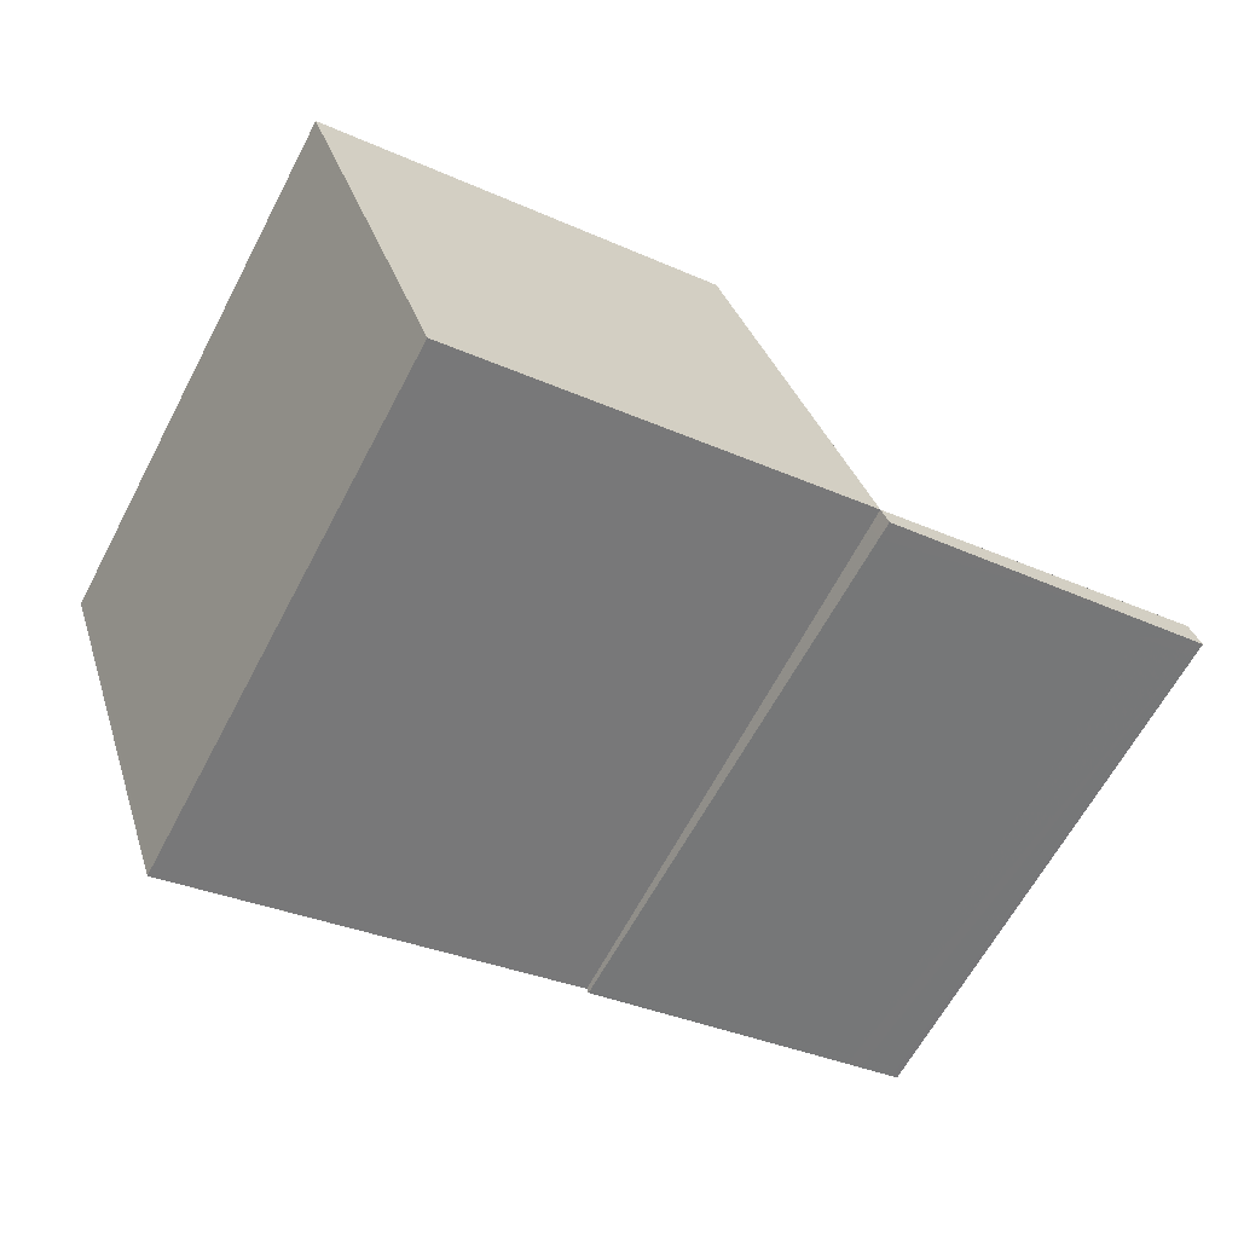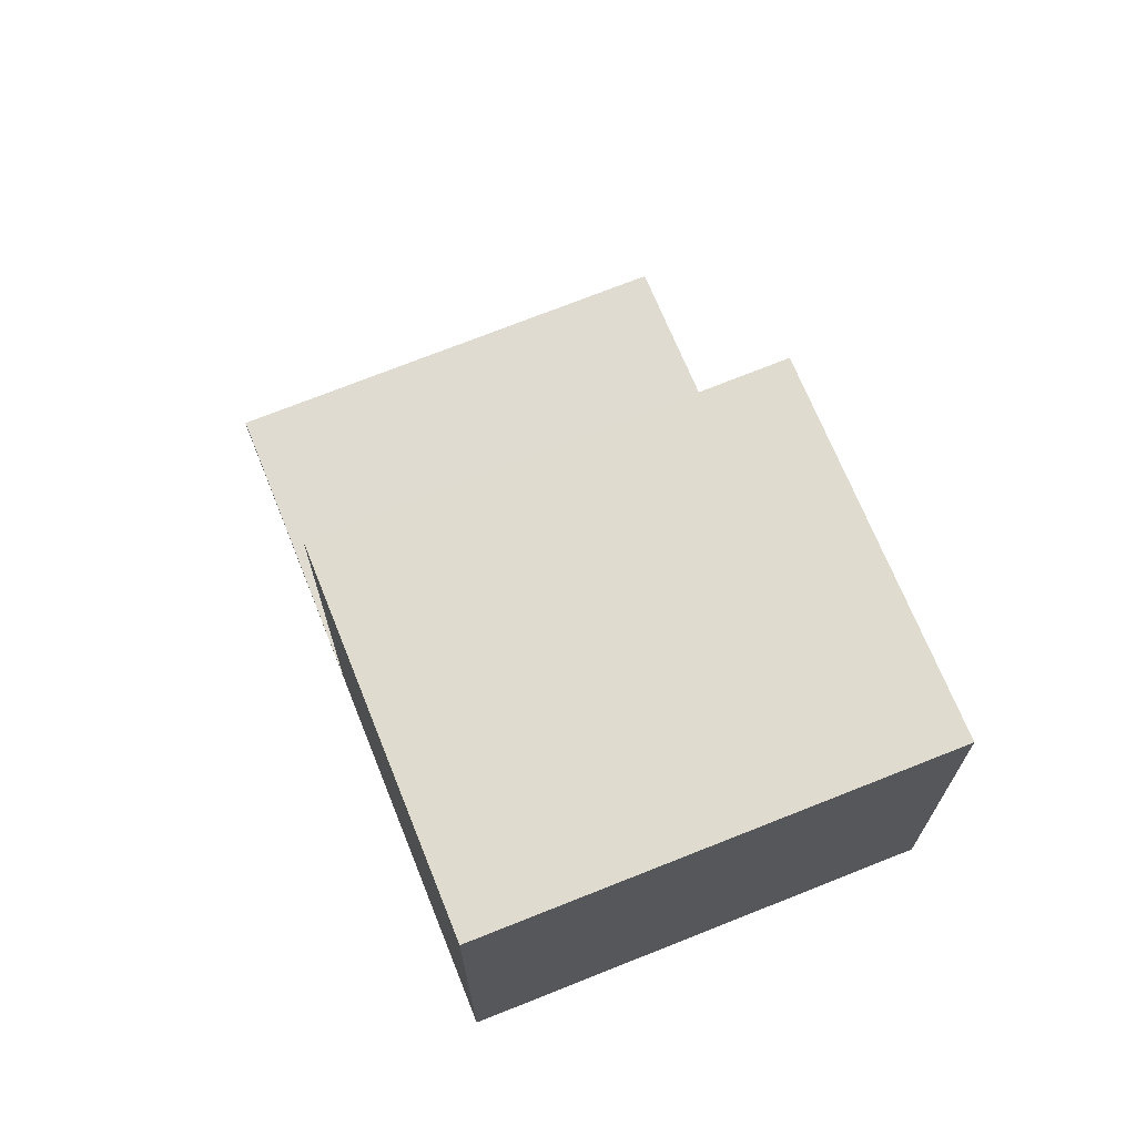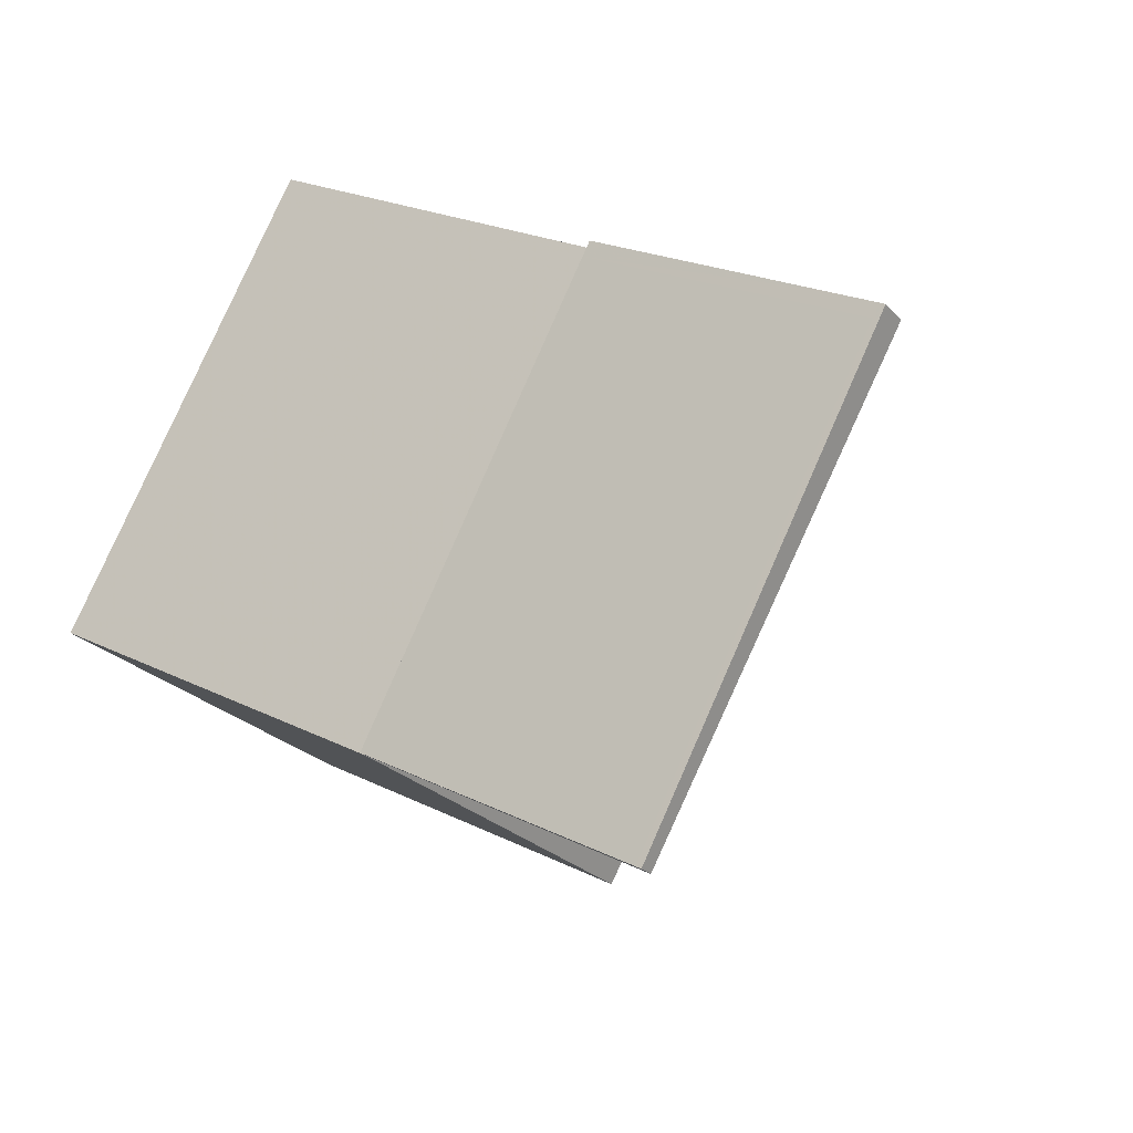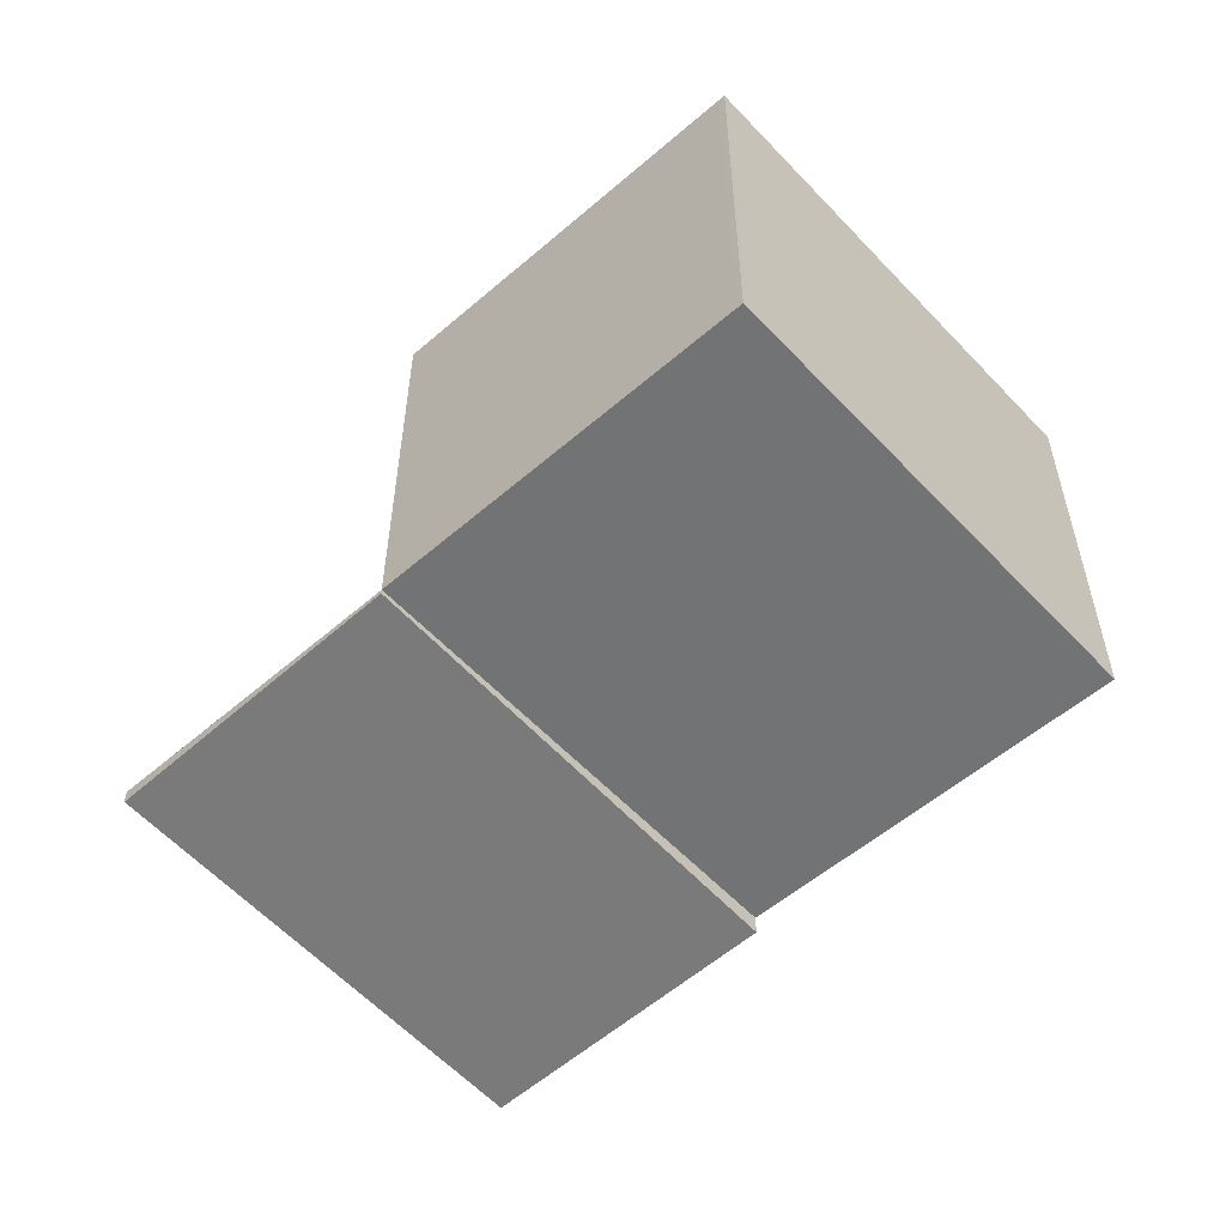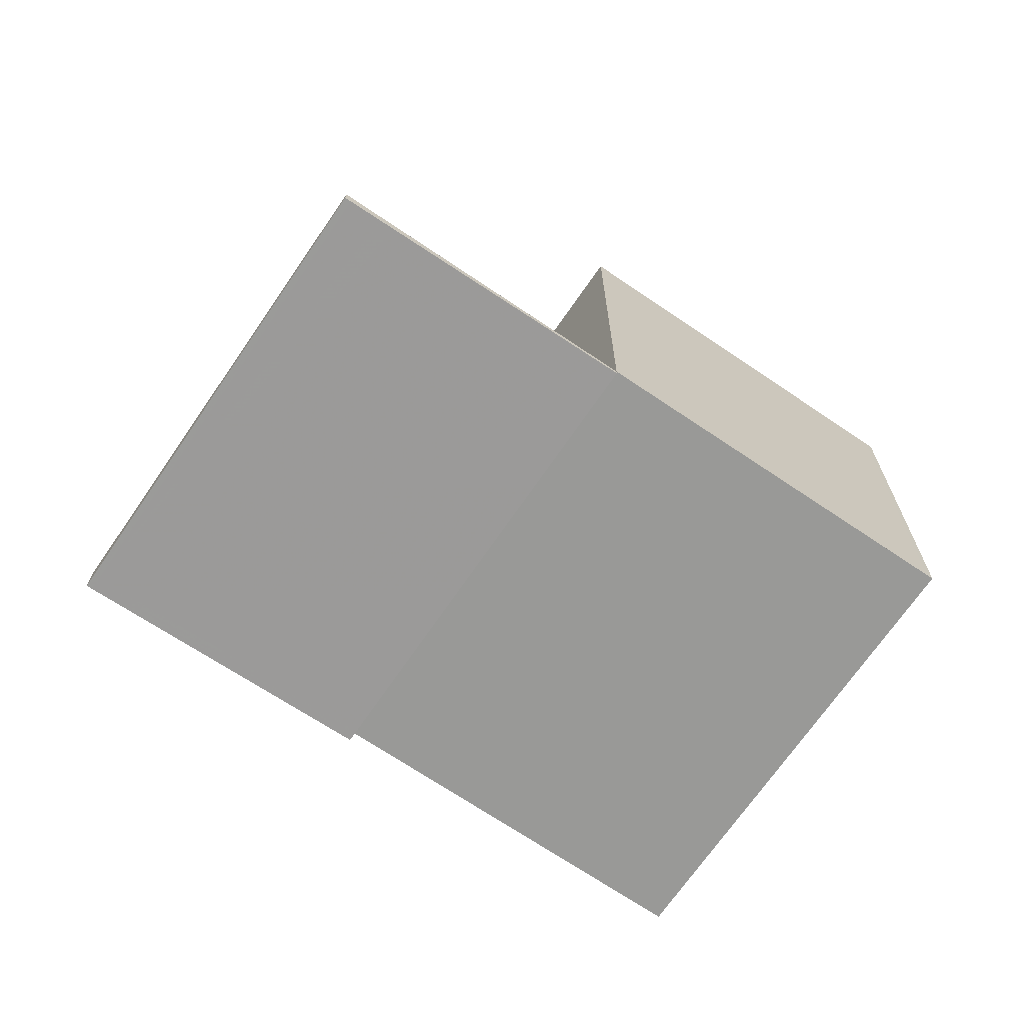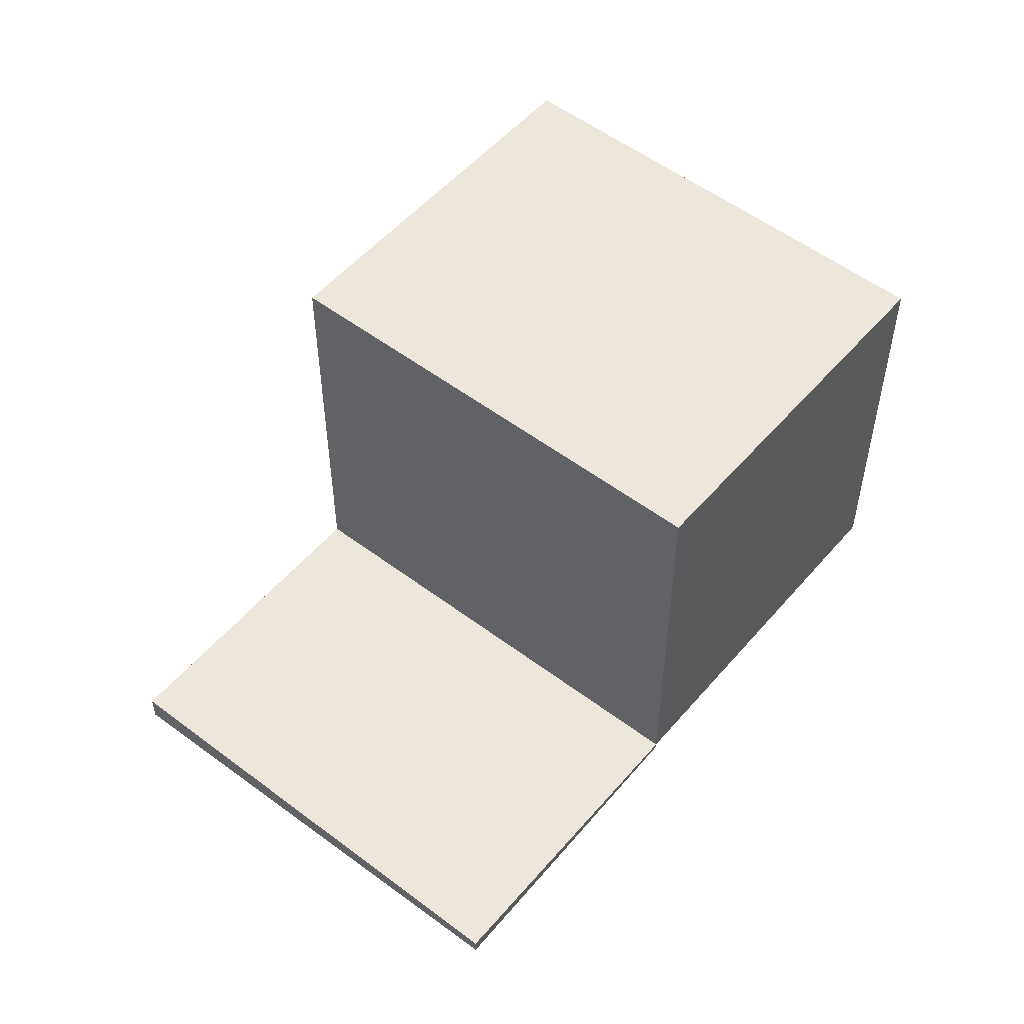
<metadata>
{"format":"obj","ext":"obj","renderer":"f3d","projection":"perspective","resolution":1024,"background":"white","views":[{"elev":32.5,"azim":163.8,"up":"+Y"},{"elev":70.0,"azim":97.2,"up":"+Z"},{"elev":-25.2,"azim":-148.3,"up":"+Y"},{"elev":-55.8,"azim":71.3,"up":"+Z"},{"elev":-68.8,"azim":-5.1,"up":"+Z"},{"elev":52.8,"azim":-21.6,"up":"+Z"}]}
</metadata>
<code>
v -1216 -2287 2.281
v -1215 -2289 2.271
v -1218 -2291 -0.08062
v -1219 -2289 -0.16
v -1216 -2287 2.281
v -1215 -2289 2.271
v -1215 -2289 2.271
v -1216 -2287 2.281
v -1215 -2289 2.271
v -1217 -2290 2.286
v -1218 -2288 2.296
v -1217 -2290 2.286
v -1218 -2288 2.296
v -1217 -2290 2.286
v -1219 -2289 -0.1578
v -1219 -2289 -0.1485
v -1218 -2291 -0.07196
v -1219 -2288 -0.1508
v -1218 -2291 -0.07197
v -1218 -2291 -0.07431
v -1217 -2290 -0.03045
v -1218 -2288 -0.1073
v -1217 -2290 -0.03018
v -1218 -2288 -0.1099
v -1217 -2290 -0.03018
v -1218 -2288 2.296
v -1218 -2288 -0.1073
v -1217 -2290 2.286
v -1217 -2290 -0.03045
v -1216 -2287 2.282
v -1218 -2288 2.296
v -1218 -2288 -0.1099
v -1219 -2289 -0.1568
v -1219 -2289 -0.159
v -1218 -2291 -0.07963
v -1216 -2287 2.281
v -1216 -2287 2.281
v -1216 -2287 0
v -1216 -2287 0
v -1215 -2289 2.271
v -1215 -2289 2.271
v -1215 -2289 0
v -1215 -2289 0
v -1219 -2289 -0.1578
v -1218 -2291 -0.08062
v -1218 -2291 0
v -1219 -2289 0
v -1219 -2289 -0.159
v -1219 -2289 -0.16
v -1219 -2289 0
v -1219 -2289 0
v -1215 -2289 2.271
v -1216 -2287 2.281
v -1216 -2287 0
v -1215 -2289 0
v -1215 -2289 2.271
v -1215 -2289 2.271
v -1215 -2289 0
v -1215 -2289 0
v -1217 -2290 2.286
v -1215 -2289 2.271
v -1215 -2289 0
v -1217 -2290 -4.441e-16
v -1219 -2289 -0.16
v -1219 -2289 -0.1578
v -1219 -2289 0
v -1219 -2289 0
v -1218 -2291 -0.07431
v -1218 -2291 -0.07196
v -1218 -2291 0
v -1218 -2291 0
v -1218 -2288 -0.1099
v -1219 -2288 -0.1508
v -1219 -2288 0
v -1218 -2288 0
v -1218 -2291 -0.07963
v -1218 -2291 -0.07431
v -1218 -2291 0
v -1218 -2291 0
v -1218 -2291 -0.07196
v -1217 -2290 -0.03018
v -1217 -2290 0
v -1218 -2291 0
v -1216 -2287 2.281
v -1216 -2287 2.282
v -1216 -2287 0
v -1216 -2287 0
v -1216 -2287 2.282
v -1218 -2288 2.296
v -1218 -2288 0
v -1216 -2287 0
v -1219 -2288 -0.1508
v -1219 -2289 -0.159
v -1219 -2289 0
v -1219 -2288 0
v -1218 -2291 -0.08062
v -1218 -2291 -0.07963
v -1218 -2291 0
v -1218 -2291 0
v -1218 -2291 0
v -1219 -2289 0
v -1216 -2287 0
v -1215 -2289 0
f 30 1 5 8
f 34 18 16 33
f 7 6 2 9
f 8 5 6 7
f 11 8 7 10
f 10 7 9 12
f 26 13 24 27
f 19 17 20
f 33 16 19 20 35
f 21 19 16 22
f 23 17 19 21
f 29 25 14 28
f 28 26 27 29
f 31 30 8 11
f 22 16 18 32
f 33 15 4 34
f 35 3 15 33
f 37 38 39 36
f 41 42 43 40
f 45 46 47 44
f 49 50 51 48
f 53 54 55 52
f 57 58 59 56
f 61 62 63 60
f 65 66 67 64
f 69 70 71 68
f 73 74 75 72
f 77 78 79 76
f 81 82 83 80
f 85 86 87 84
f 89 90 91 88
f 93 94 95 92
f 97 98 99 96
f 101 102 103 100

</code>
